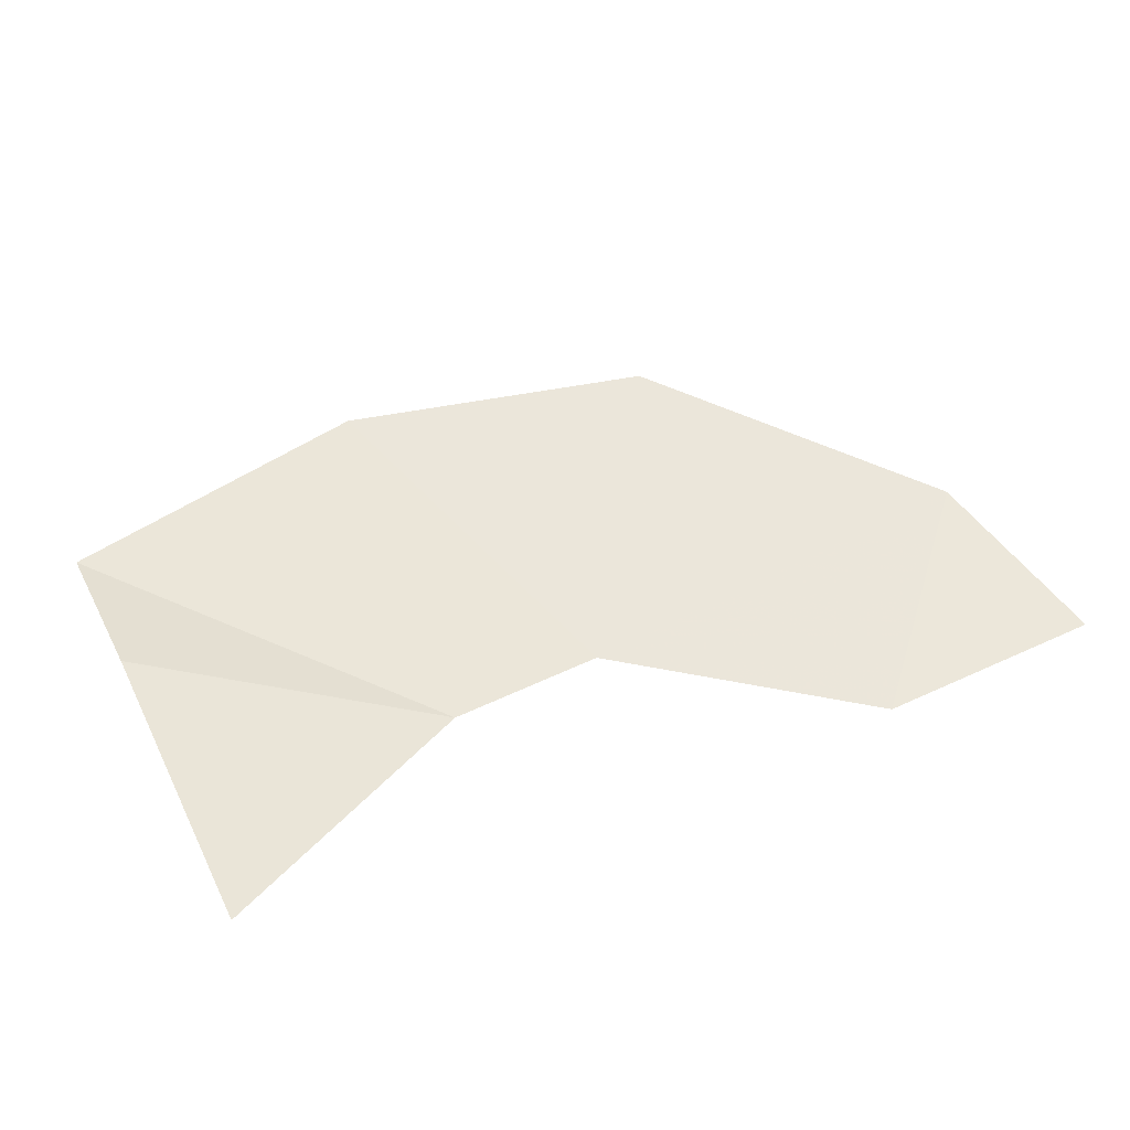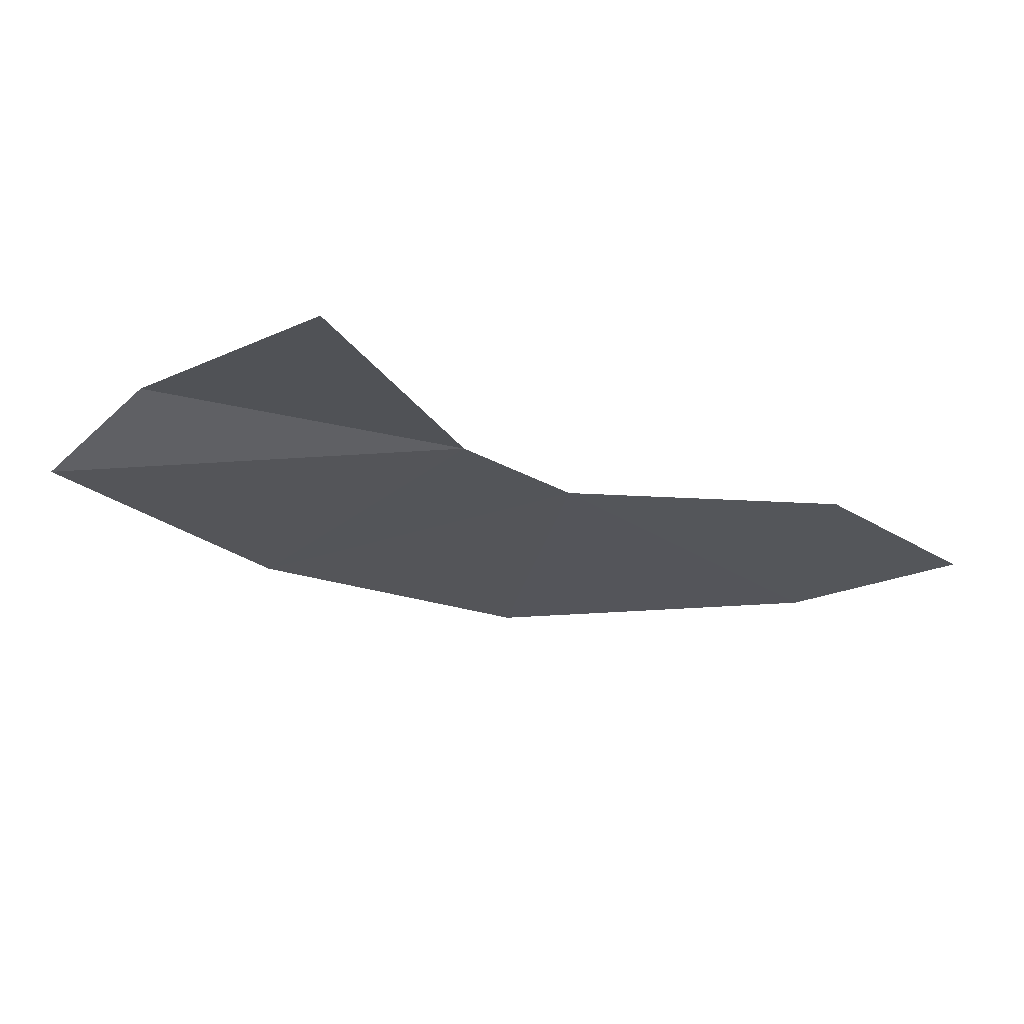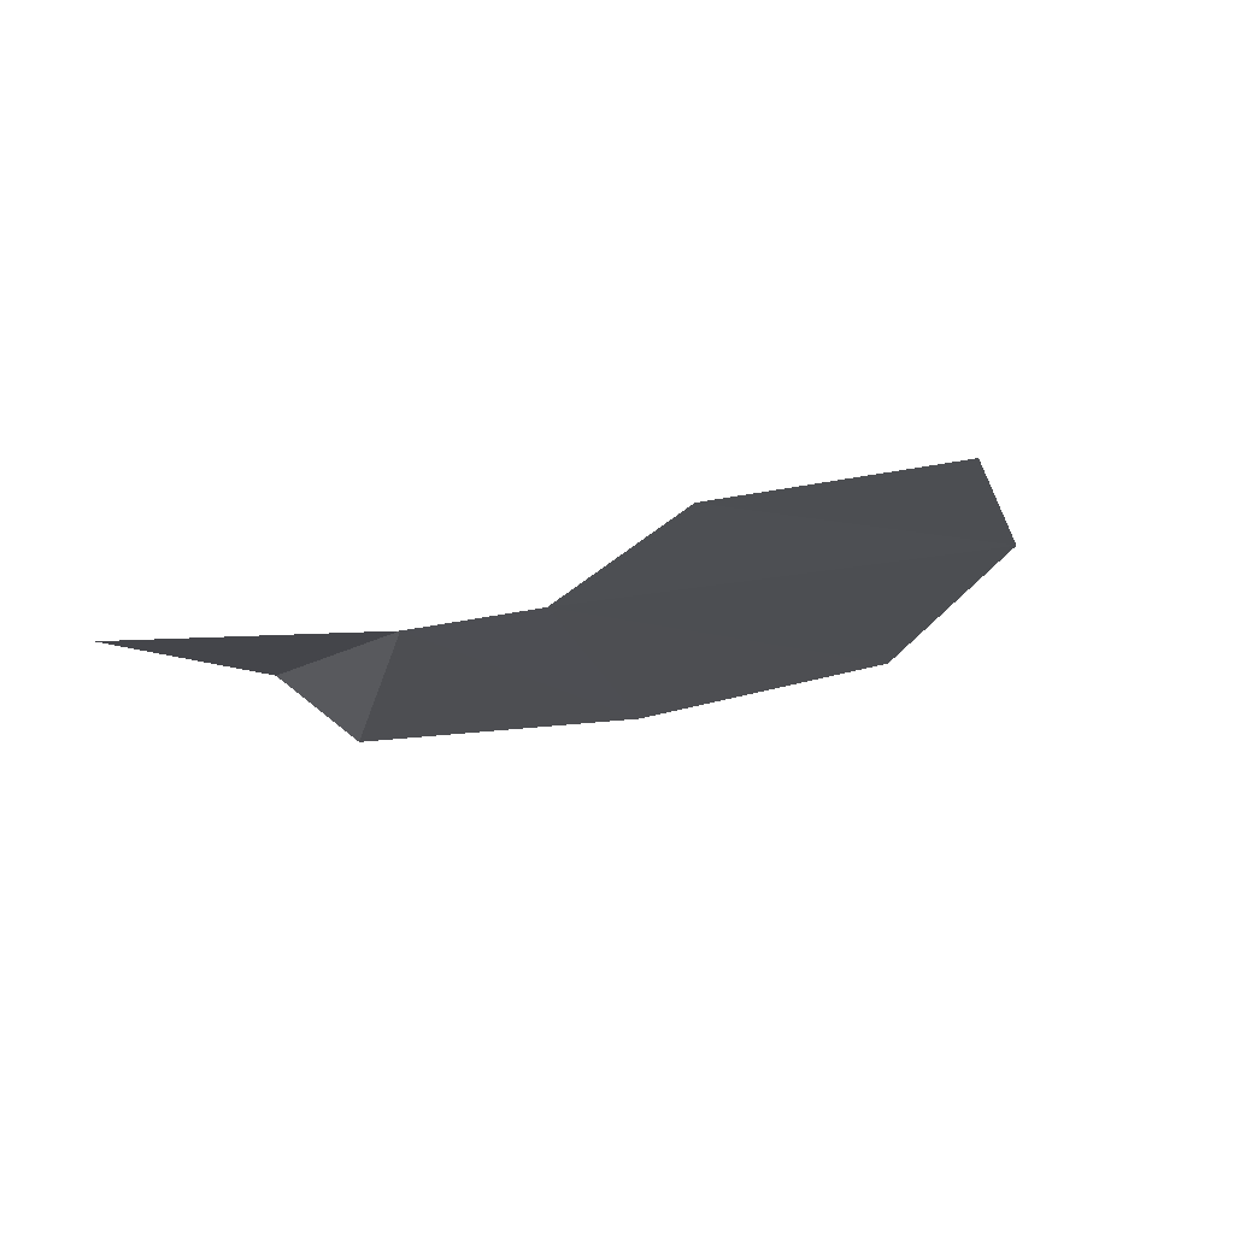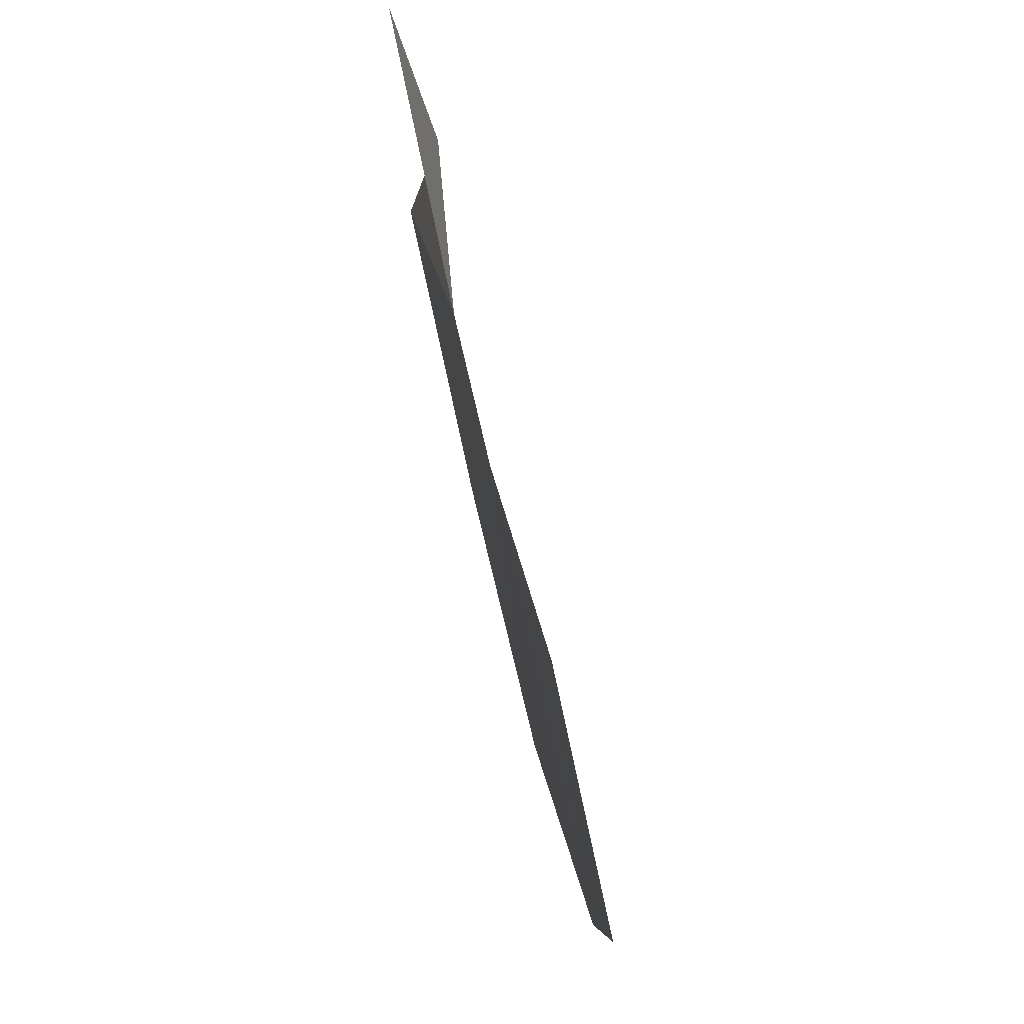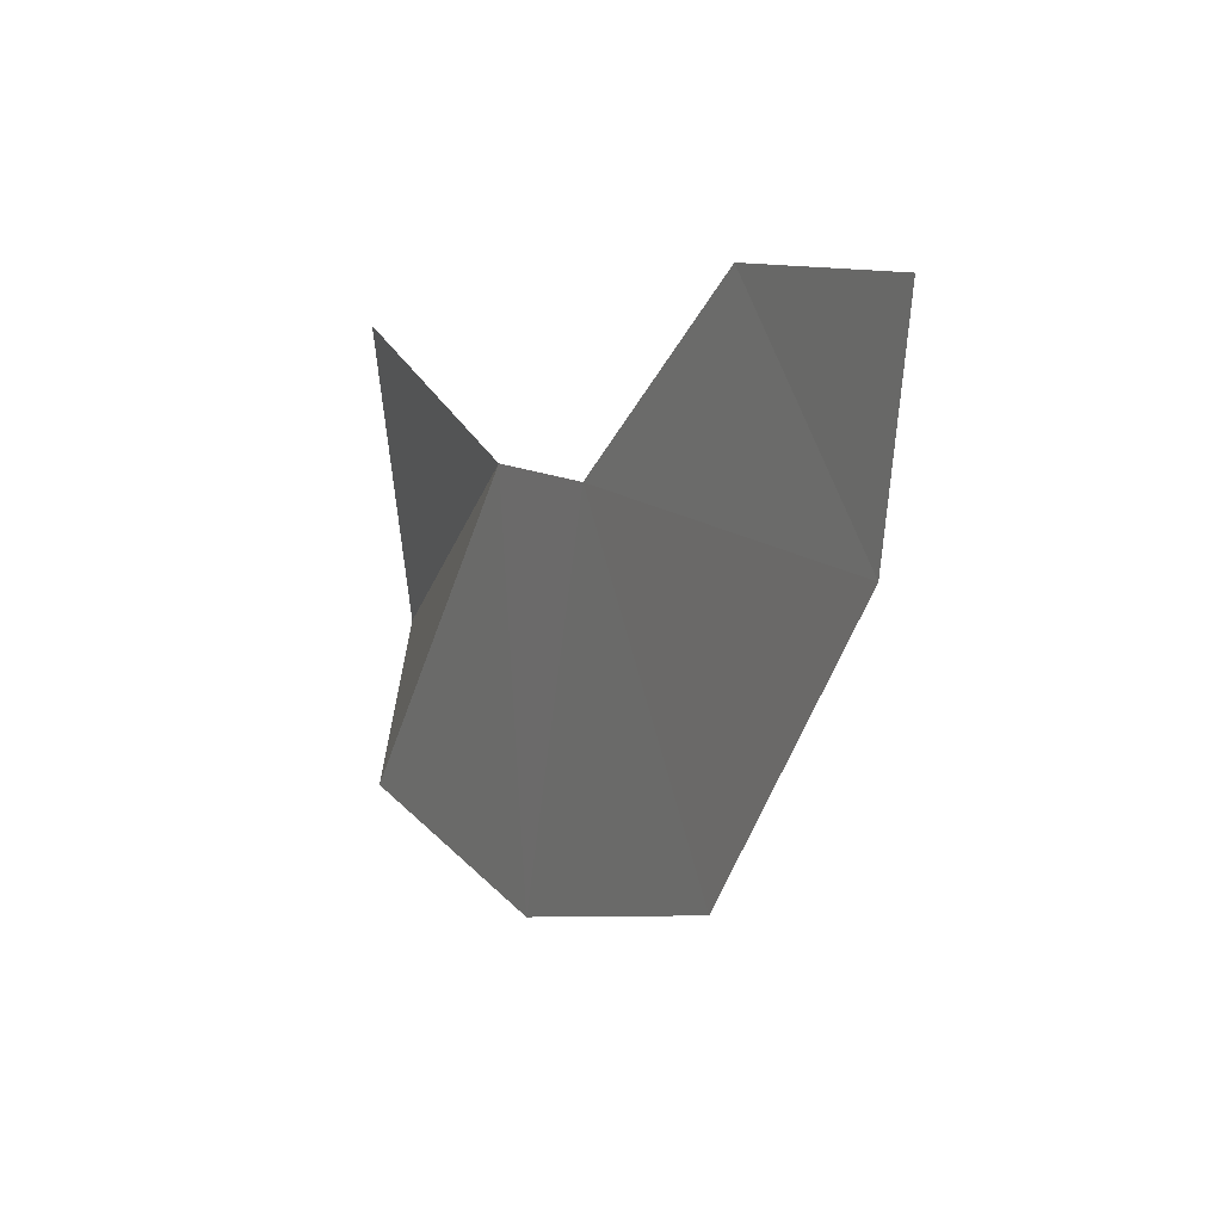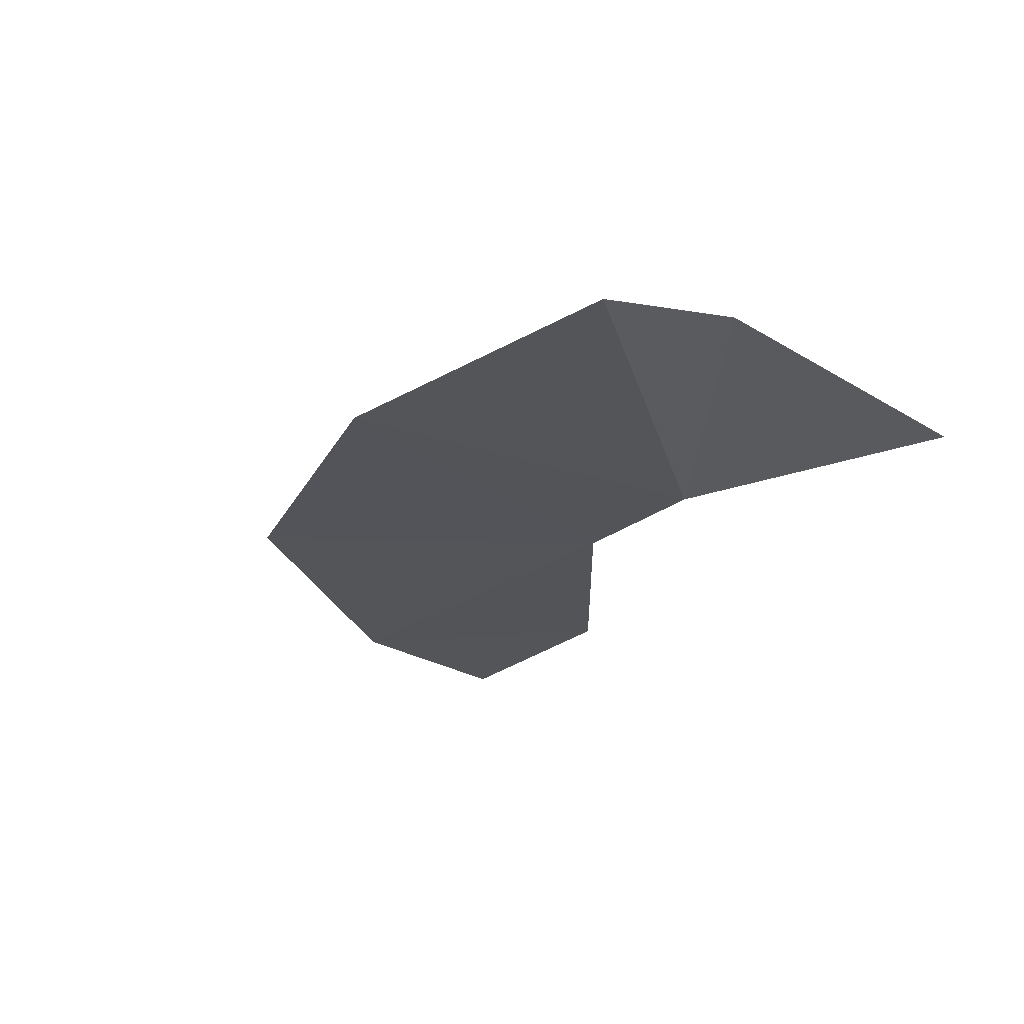
<metadata>
{"format":"obj","ext":"obj","renderer":"f3d","projection":"perspective","resolution":1024,"background":"white","views":[{"elev":55.1,"azim":-26.3,"up":"+Y"},{"elev":-24.6,"azim":-44.5,"up":"+Y"},{"elev":-17.0,"azim":27.2,"up":"+Y"},{"elev":73.0,"azim":77.4,"up":"+Z"},{"elev":9.7,"azim":61.8,"up":"+Z"},{"elev":-24.0,"azim":-127.2,"up":"+Y"}]}
</metadata>
<code>
g Learn_10_0x466C0C8_0
v 67.66 1e-06 185.7
v 66.94 1e-06 181.6
v 66.99 4.735 185.7
v 65.93 5.431 181.8
v 63 0.06924 185.7
v 63.53 4.438 185.7
v 58.28 0.03462 182
v 58.3 7.479 182.9
v 58.3 3.584 182.9
v 58.28 0.8878 182
v 62.52 1e-06 175.8
v 62.52 6.922 175.8
v 55.13 0.01731 182
v 55.13 8.118 182.9
v 55.15 3.677 182.9
v 55.13 1.625 182
v 56.16 1e-06 174.1
v 56.16 6.465 174.1
v 68.42 1.752 185.7
v 67.8 2.507 181.1
v 63.54 2.283 174.4
v 56.33 2.325 172.4
v 62.07 2.042 185.7
v 61.68 9.507 182.1
v 64.99 5.004 185.7
v 56.64 9.836 178.9
v 49.58 1e-06 175.1
v 49.58 7.505 175.1
v 49.58 1e-06 184.1
v 49.58 8.126 184.1
v 49.58 3.38 184.7
v 49.58 3.466 175.1
v 49.58 0.7577 178.3
f 2 5 1
f 7 5 2
f 7 2 11
f 7 17 13
f 7 11 17
f 27 13 17
f 33 29 13
f 33 13 27

</code>
